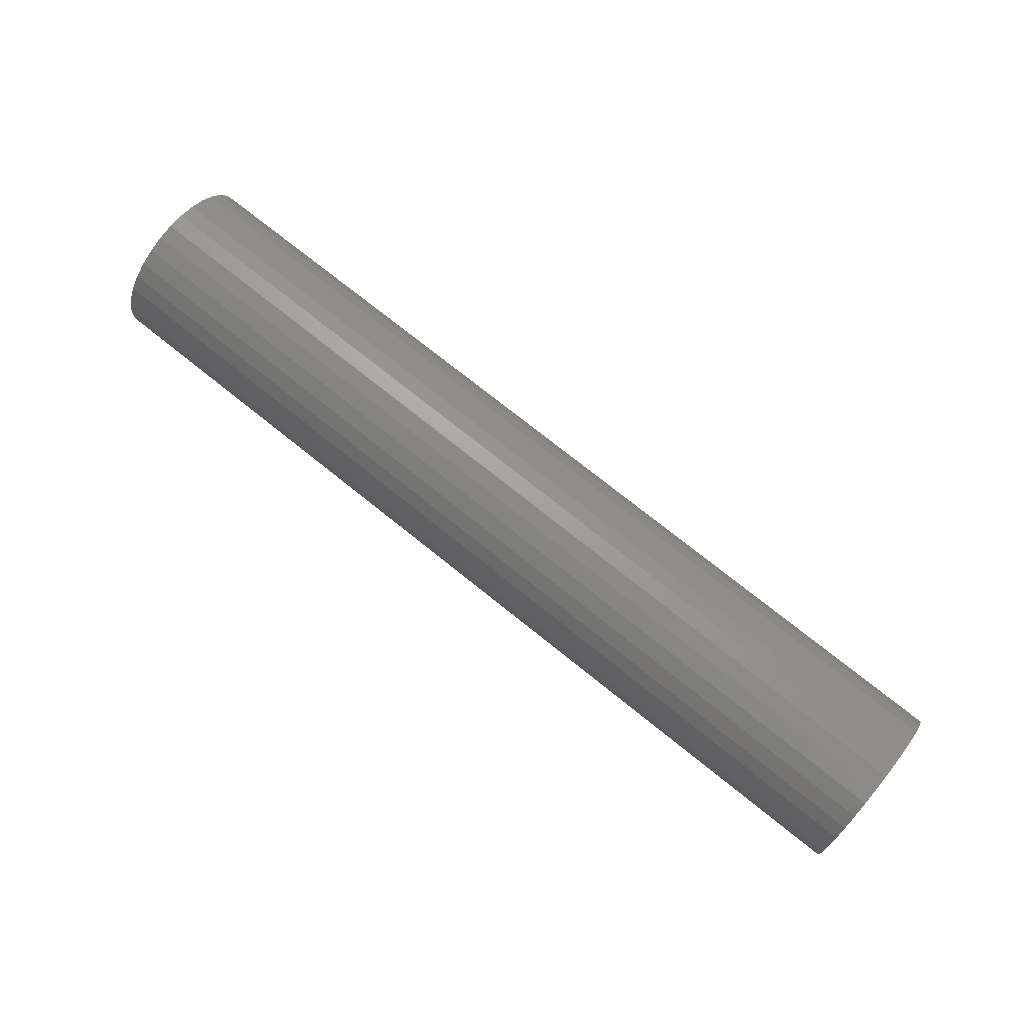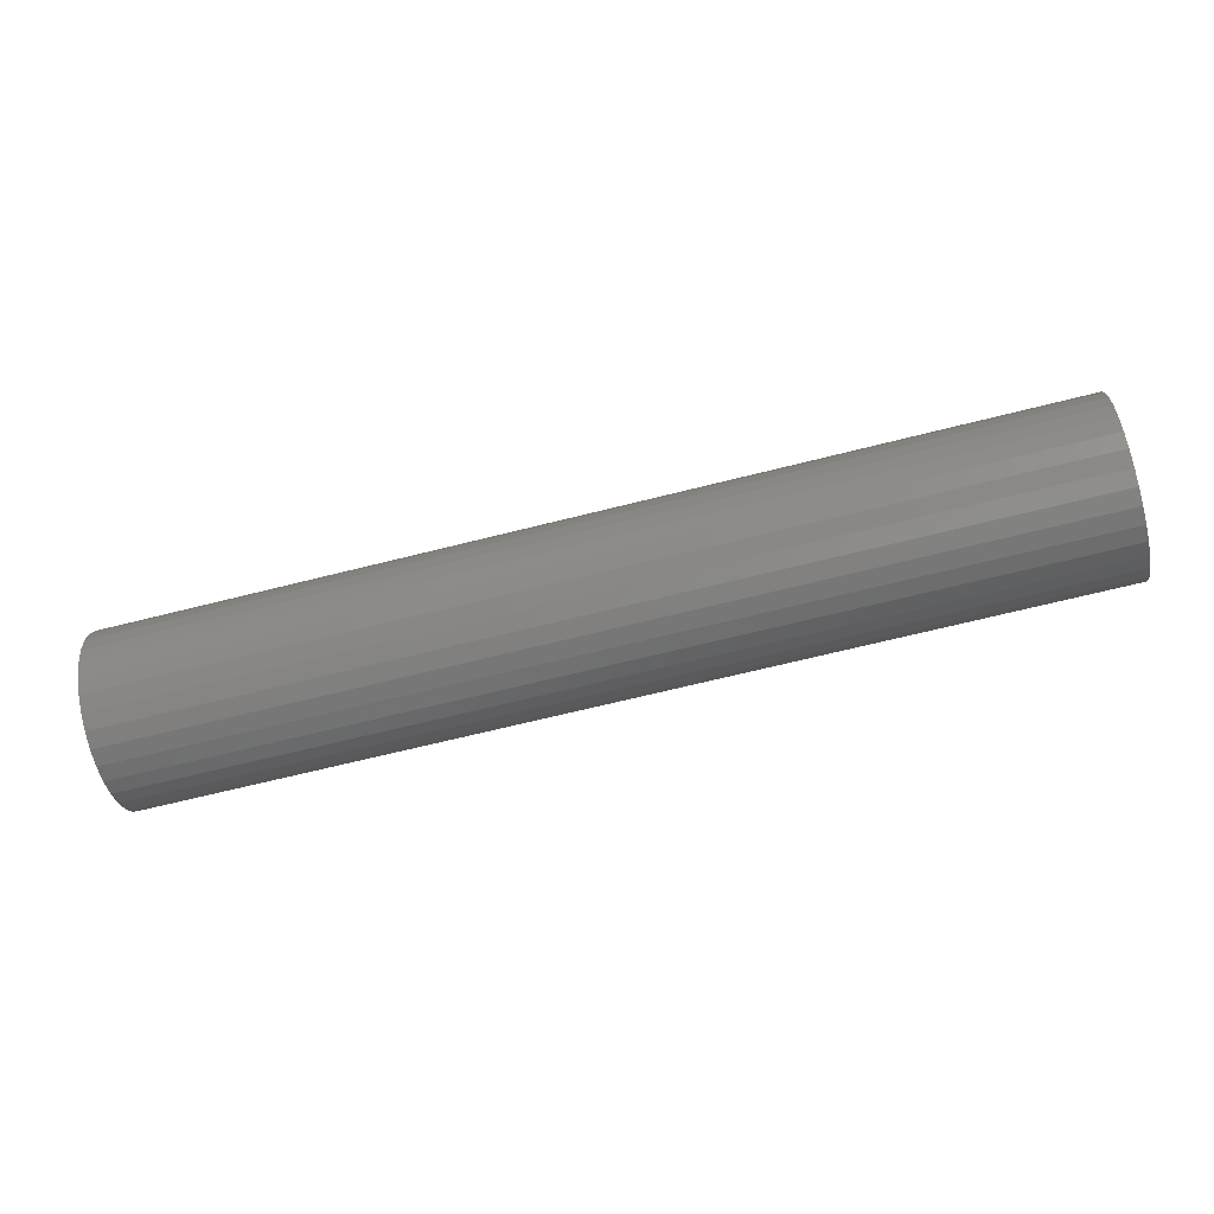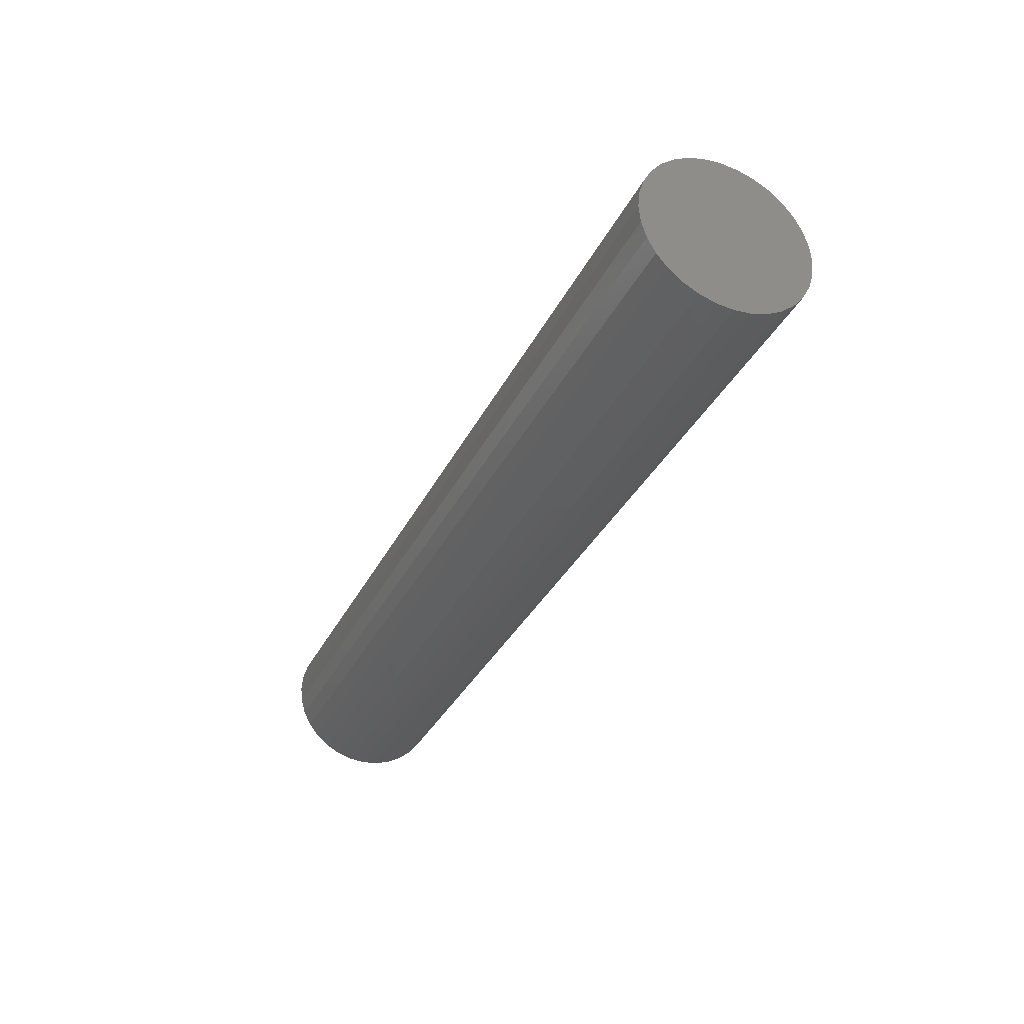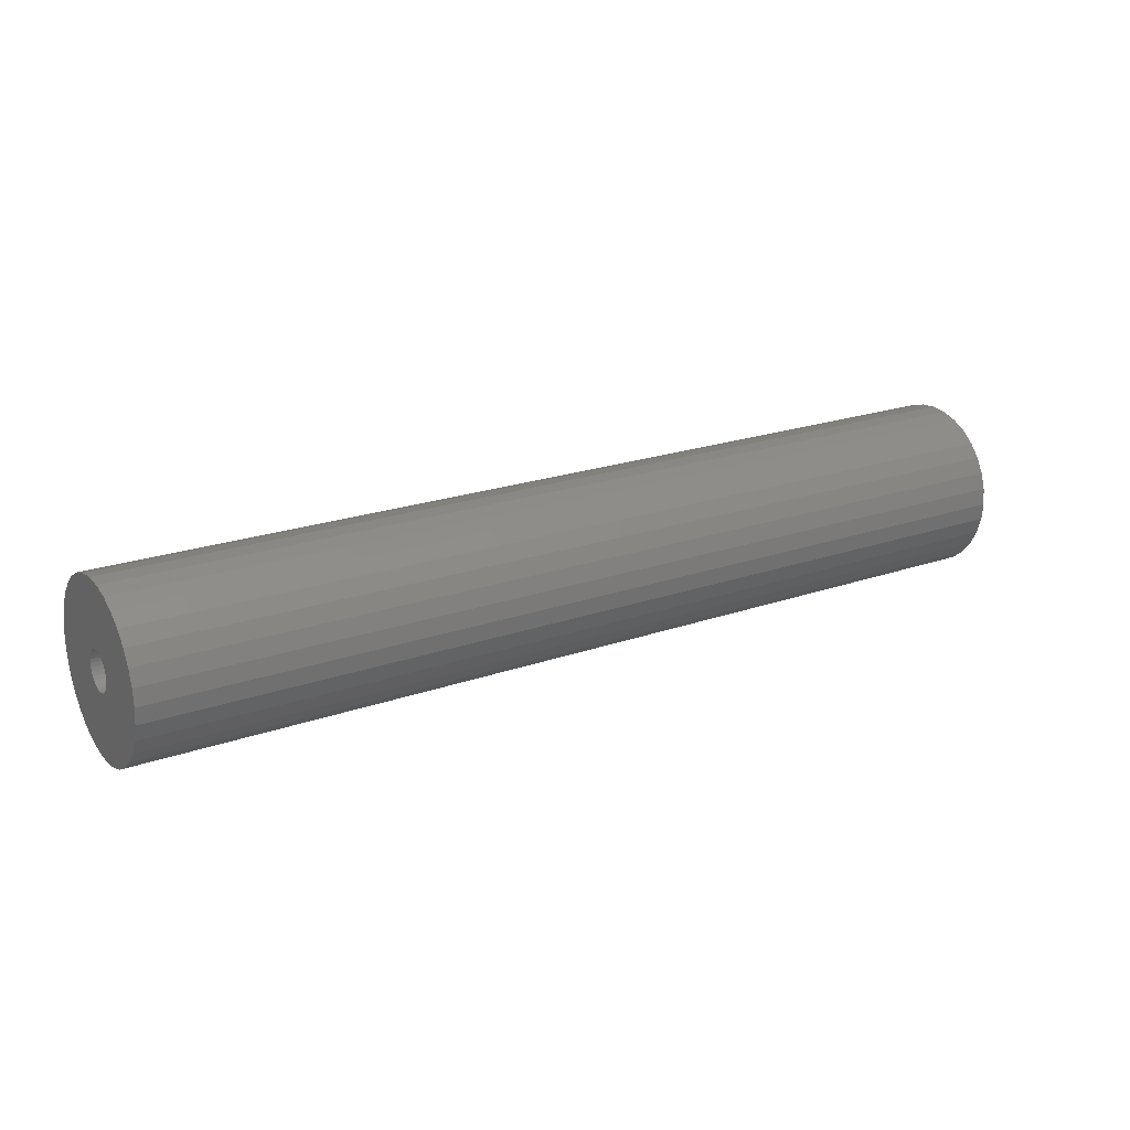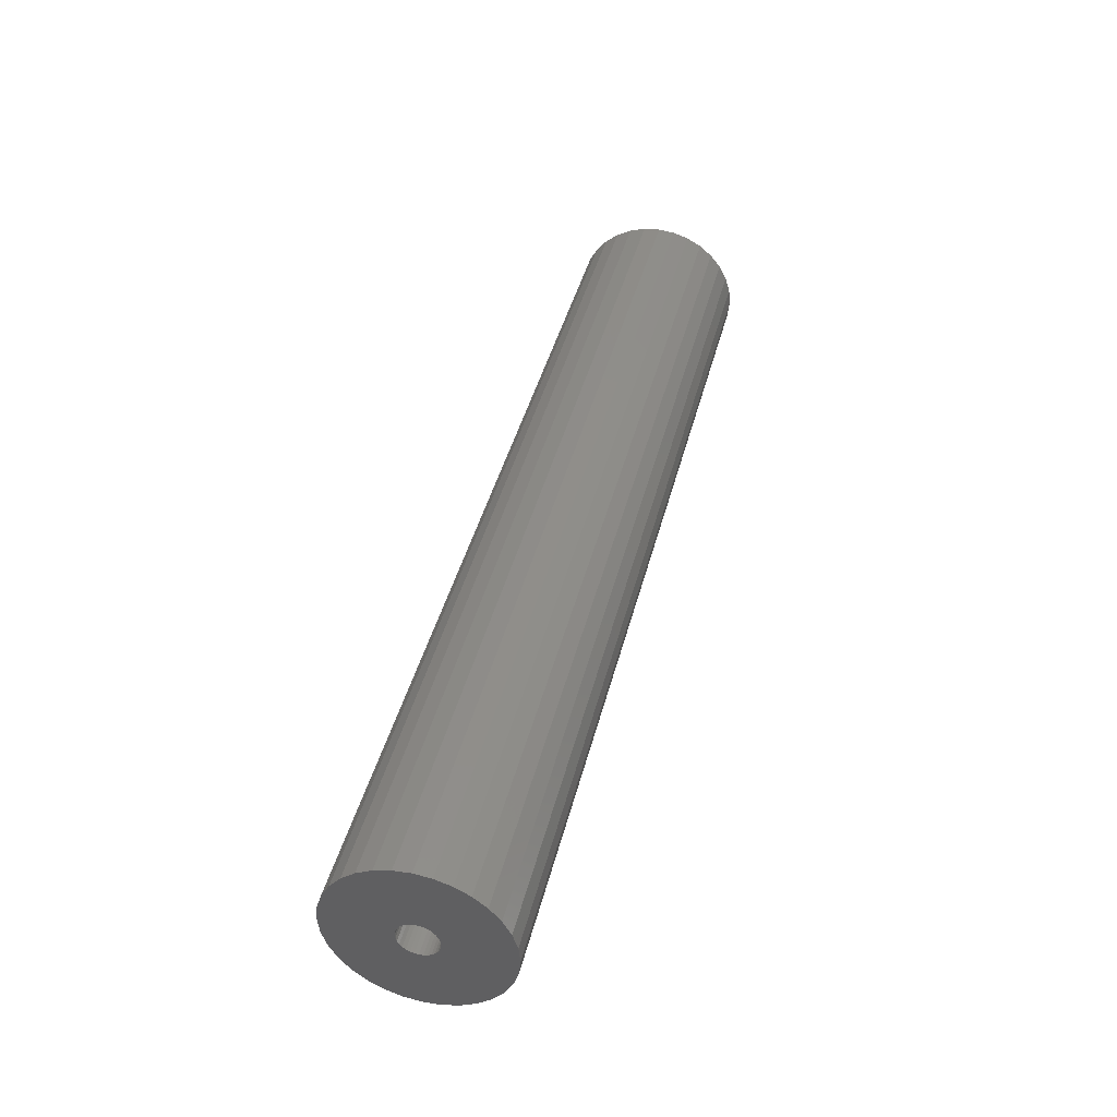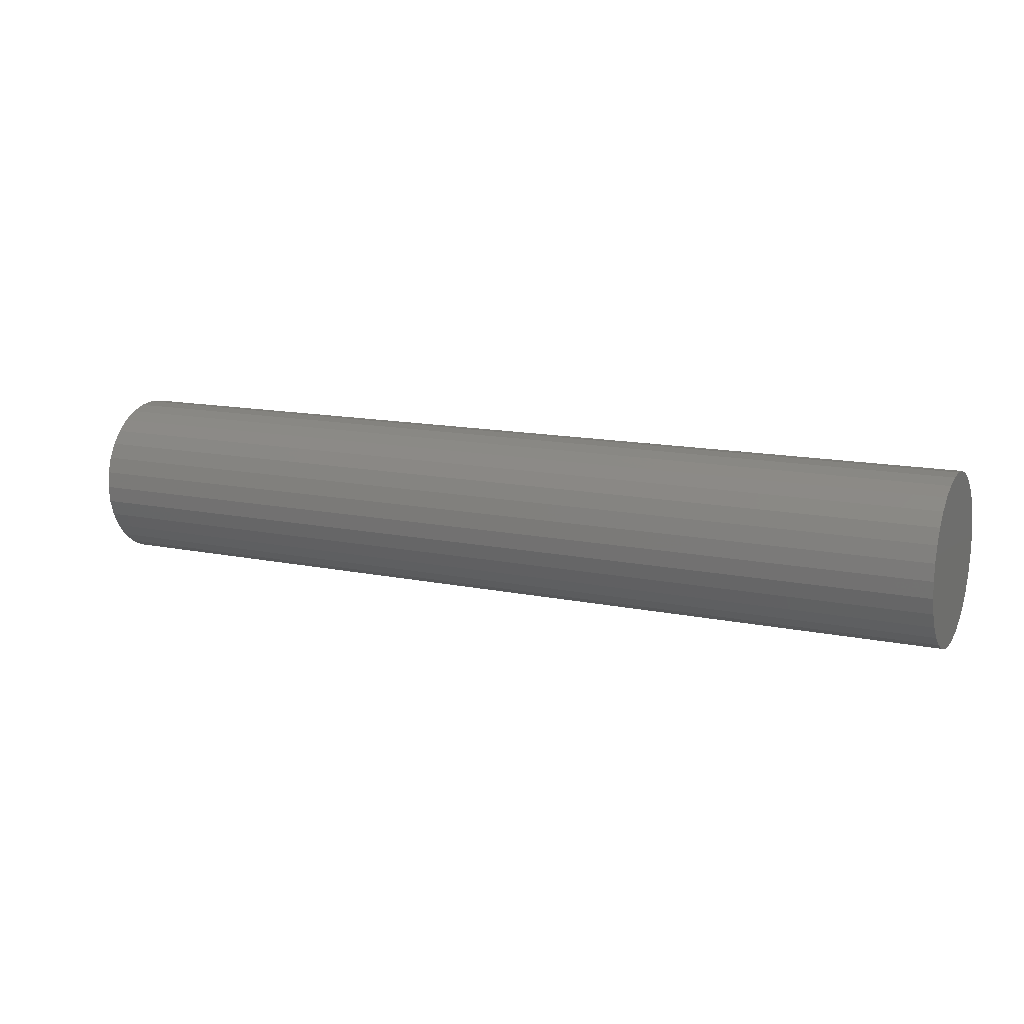
<metadata>
{"format":"stl","ext":"stl","renderer":"f3d","projection":"perspective","resolution":1024,"background":"white","views":[{"elev":73.8,"azim":-141.2,"up":"+Z"},{"elev":-65.0,"azim":14.4,"up":"+Y"},{"elev":-34.0,"azim":-113.4,"up":"+Z"},{"elev":21.1,"azim":147.7,"up":"+Z"},{"elev":42.5,"azim":104.0,"up":"+Z"},{"elev":13.2,"azim":-154.4,"up":"+Y"}]}
</metadata>
<code>
# stl→obj: 128 verts, 252 faces
v 0.75 0.0713 -7.236e-18
v 0.75 0.01661 -3.887e-18
v 0.75 0.0163 -0.003145
v 0.75 -0.002651 -0.01581
v 0.75 -0.005675 -0.01489
v 0.75 -0.06492 -0.0271
v 0.75 0.06591 -0.0271
v 0.75 0.006662 -0.01489
v 0.75 0.003638 -0.01581
v 0.75 -0.07031 4.155e-17
v 0.75 -0.06895 -0.01381
v 0.75 -0.01532 -0.003145
v 0.75 -0.01562 6.036e-20
v 0.75 -0.01532 0.003145
v 0.75 -0.06492 0.0271
v 0.75 -0.06895 0.01381
v 0.75 -0.005675 0.01489
v 0.75 -0.002651 0.01581
v 0.75 0.0004934 0.01612
v 0.75 0.06591 0.0271
v 0.75 0.05937 0.03934
v 0.75 0.05056 0.05007
v 0.75 0.03983 0.05887
v 0.75 0.02759 0.06542
v 0.75 0.01431 0.06945
v 0.75 0.0004934 0.07081
v 0.75 -0.01332 0.06945
v 0.75 -0.0266 0.06542
v 0.75 -0.03884 0.05887
v 0.75 -0.04957 0.05007
v 0.75 -0.05838 0.03934
v 0.75 -0.0144 0.006168
v 0.75 -0.01291 0.008955
v 0.75 -0.0109 0.0114
v 0.75 -0.008461 0.0134
v 0.75 -0.008461 -0.0134
v 0.75 -0.0109 -0.0114
v 0.75 -0.01291 -0.008955
v 0.75 -0.0144 -0.006168
v 0.75 0.0004934 -0.01612
v 0.75 -0.05838 -0.03934
v 0.75 -0.04957 -0.05007
v 0.75 -0.03884 -0.05887
v 0.75 -0.0266 -0.06542
v 0.75 -0.01332 -0.06945
v 0.75 0.0004934 -0.07081
v 0.75 0.01431 -0.06945
v 0.75 0.02759 -0.06542
v 0.75 0.03983 -0.05887
v 0.75 0.05056 -0.05007
v 0.75 0.05937 -0.03934
v 0.75 0.003638 0.01581
v 0.75 0.006662 0.01489
v 0.75 0.009448 0.0134
v 0.75 0.06994 0.01381
v 0.75 0.01189 0.0114
v 0.75 0.0139 0.008955
v 0.75 0.01538 0.006168
v 0.75 0.0163 0.003145
v 0.75 0.06994 -0.01381
v 0.75 0.01538 -0.006168
v 0.75 0.0139 -0.008955
v 0.75 0.01189 -0.0114
v 0.75 0.009448 -0.0134
v 0.03125 0.0004934 -0.01612
v 0.03125 0.003638 -0.01581
v 0.03125 0.006662 -0.01489
v 0.03125 0.009448 -0.0134
v 0.03125 0.01189 -0.0114
v 0.03125 0.0139 -0.008955
v 0.03125 0.01538 -0.006168
v 0.03125 0.0163 -0.003145
v 0.03125 0.01661 -7.835e-18
v 0.03125 -0.002651 -0.01581
v 0.03125 -0.005675 -0.01489
v 0.03125 -0.008461 -0.0134
v 0.03125 -0.0109 -0.0114
v 0.03125 -0.01291 -0.008955
v 0.03125 -0.0144 -0.006168
v 0.03125 -0.01532 -0.003145
v 0.03125 -0.01562 6.036e-20
v 0.03125 0.0004934 0.01612
v 0.03125 -0.002651 0.01581
v 0.03125 -0.005675 0.01489
v 0.03125 -0.008461 0.0134
v 0.03125 -0.0109 0.0114
v 0.03125 -0.01291 0.008955
v 0.03125 -0.0144 0.006168
v 0.03125 -0.01532 0.003145
v 0.03125 0.003638 0.01581
v 0.03125 0.006662 0.01489
v 0.03125 0.009448 0.0134
v 0.03125 0.01189 0.0114
v 0.03125 0.0139 0.008955
v 0.03125 0.01538 0.006168
v 0.03125 0.0163 0.003145
v -0.02344 0.0713 -8.747e-17
v -0.02344 0.06994 -0.01381
v -0.02344 0.06591 -0.0271
v -0.02344 0.05937 -0.03934
v -0.02344 0.05056 -0.05007
v -0.02344 0.03983 -0.05887
v -0.02344 0.02759 -0.06542
v -0.02344 0.01431 -0.06945
v -0.02344 0.0004934 -0.07081
v -0.02344 -0.01332 -0.06945
v -0.02344 -0.0266 -0.06542
v -0.02344 -0.03884 -0.05887
v -0.02344 -0.04957 -0.05007
v -0.02344 -0.05838 -0.03934
v -0.02344 -0.06492 -0.0271
v -0.02344 -0.06895 -0.01381
v -0.02344 -0.07031 4.155e-17
v -0.02344 -0.06895 0.01381
v -0.02344 -0.06492 0.0271
v -0.02344 -0.05838 0.03934
v -0.02344 -0.04957 0.05007
v -0.02344 -0.03884 0.05887
v -0.02344 -0.0266 0.06542
v -0.02344 -0.01332 0.06945
v -0.02344 0.0004934 0.07081
v -0.02344 0.01431 0.06945
v -0.02344 0.02759 0.06542
v -0.02344 0.03983 0.05887
v -0.02344 0.05056 0.05007
v -0.02344 0.05937 0.03934
v -0.02344 0.06591 0.0271
v -0.02344 0.06994 0.01381
f 1 2 3
f 4 5 6
f 7 8 9
f 10 11 12
f 10 12 13
f 10 13 14
f 15 16 17
f 15 17 18
f 15 18 19
f 19 20 21
f 19 21 22
f 19 22 23
f 19 23 24
f 19 24 25
f 19 25 26
f 19 26 27
f 19 27 28
f 19 28 29
f 19 29 30
f 19 30 31
f 19 31 15
f 16 10 14
f 16 14 32
f 16 32 33
f 16 33 34
f 16 34 35
f 16 35 17
f 11 6 5
f 11 5 36
f 11 36 37
f 11 37 38
f 11 38 39
f 11 39 12
f 40 4 6
f 40 6 41
f 40 41 42
f 40 42 43
f 40 43 44
f 40 44 45
f 40 45 46
f 40 46 47
f 40 47 48
f 40 48 49
f 40 49 50
f 40 50 51
f 40 51 7
f 40 7 9
f 20 19 52
f 20 52 53
f 20 53 54
f 20 54 55
f 55 54 56
f 55 56 57
f 55 57 58
f 55 58 59
f 55 59 2
f 55 2 1
f 60 1 3
f 60 3 61
f 60 61 62
f 60 62 63
f 60 63 64
f 60 64 8
f 60 8 7
f 65 9 66
f 66 9 8
f 66 8 67
f 67 8 64
f 67 64 68
f 68 64 63
f 68 63 69
f 69 63 62
f 69 62 70
f 70 62 61
f 70 61 71
f 71 61 3
f 71 3 72
f 72 3 2
f 72 2 73
f 9 65 40
f 40 65 74
f 40 74 4
f 4 74 75
f 4 75 5
f 5 75 76
f 5 76 36
f 36 76 77
f 36 77 37
f 37 77 78
f 37 78 38
f 38 78 79
f 38 79 39
f 39 79 80
f 39 80 12
f 12 80 81
f 12 81 13
f 82 18 83
f 83 18 17
f 83 17 84
f 84 17 35
f 84 35 85
f 85 35 34
f 85 34 86
f 86 34 33
f 86 33 87
f 87 33 32
f 87 32 88
f 88 32 14
f 88 14 89
f 89 14 13
f 89 13 81
f 18 82 19
f 19 82 90
f 19 90 52
f 52 90 91
f 52 91 53
f 53 91 92
f 53 92 54
f 54 92 93
f 54 93 56
f 56 93 94
f 56 94 57
f 57 94 95
f 57 95 58
f 58 95 96
f 58 96 59
f 59 96 73
f 59 73 2
f 97 1 98
f 98 1 60
f 98 60 99
f 99 60 7
f 99 7 100
f 100 7 51
f 100 51 101
f 101 51 50
f 101 50 102
f 102 50 49
f 102 49 103
f 103 49 48
f 103 48 104
f 104 48 47
f 104 47 105
f 105 47 46
f 105 46 106
f 106 46 45
f 106 45 107
f 107 45 44
f 107 44 108
f 108 44 43
f 108 43 109
f 109 43 42
f 109 42 110
f 110 42 41
f 110 41 111
f 111 41 6
f 111 6 112
f 112 6 11
f 112 11 113
f 113 11 10
f 113 10 114
f 114 10 16
f 114 16 115
f 115 16 15
f 115 15 116
f 116 15 31
f 116 31 117
f 117 31 30
f 117 30 118
f 118 30 29
f 118 29 119
f 119 29 28
f 119 28 120
f 120 28 27
f 120 27 121
f 121 27 26
f 121 26 122
f 122 26 25
f 122 25 123
f 123 25 24
f 123 24 124
f 124 24 23
f 124 23 125
f 125 23 22
f 125 22 126
f 126 22 21
f 126 21 127
f 127 21 20
f 127 20 128
f 128 20 55
f 128 55 97
f 97 55 1
f 121 122 120
f 119 120 122
f 123 119 122
f 118 119 123
f 124 118 123
f 117 118 124
f 125 117 124
f 116 117 125
f 126 116 125
f 101 109 100
f 108 109 101
f 102 108 101
f 107 108 102
f 103 107 102
f 106 107 103
f 104 106 103
f 105 106 104
f 109 110 100
f 100 110 111
f 100 111 99
f 99 111 112
f 99 112 98
f 98 112 113
f 98 113 97
f 97 113 114
f 97 114 128
f 128 114 115
f 128 115 127
f 127 115 116
f 127 116 126
f 93 86 87
f 93 87 94
f 94 87 88
f 94 88 95
f 71 78 70
f 70 78 77
f 70 77 69
f 69 77 76
f 69 76 68
f 76 75 68
f 68 75 74
f 68 74 67
f 74 65 67
f 67 65 66
f 92 91 90
f 92 90 82
f 92 82 83
f 92 83 84
f 92 84 85
f 92 85 86
f 92 86 93
f 95 88 96
f 96 88 89
f 96 89 73
f 73 89 81
f 73 81 72
f 72 81 80
f 72 80 71
f 71 80 79
f 71 79 78

</code>
